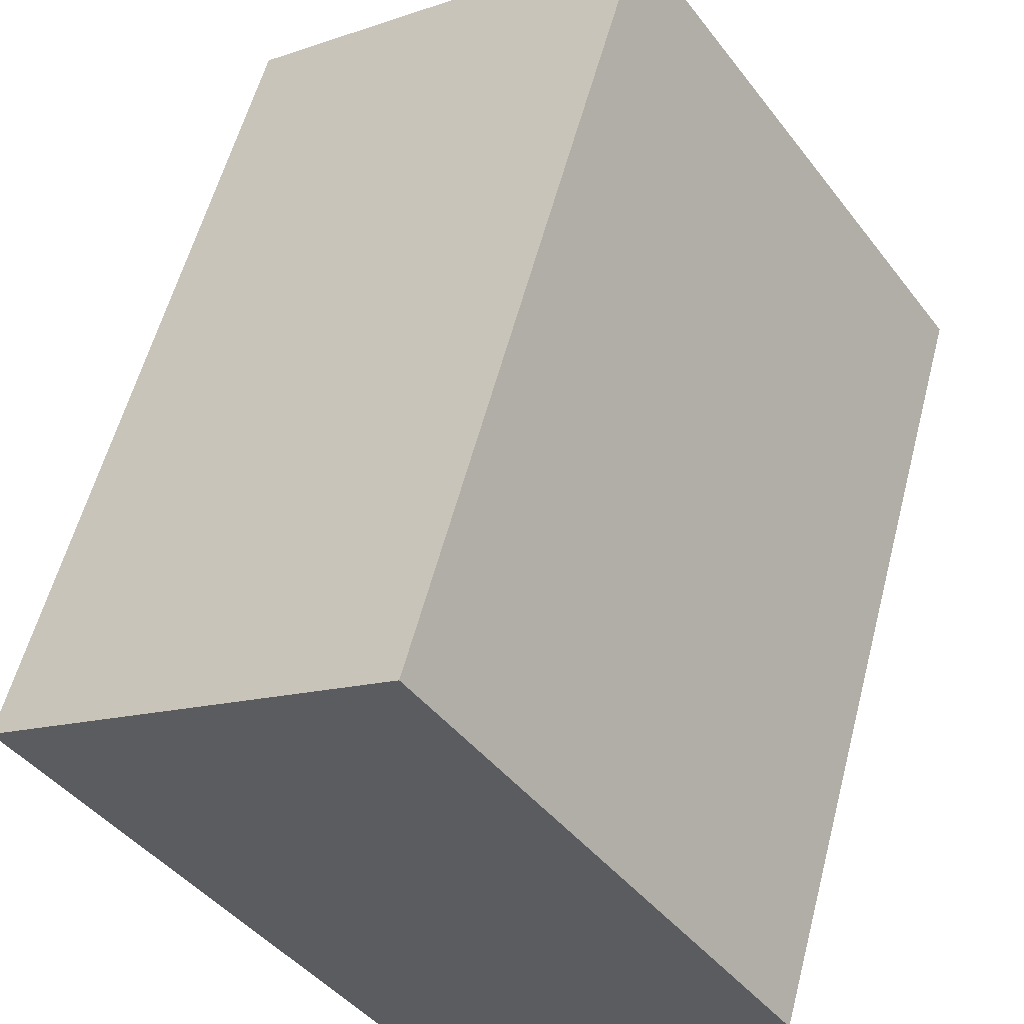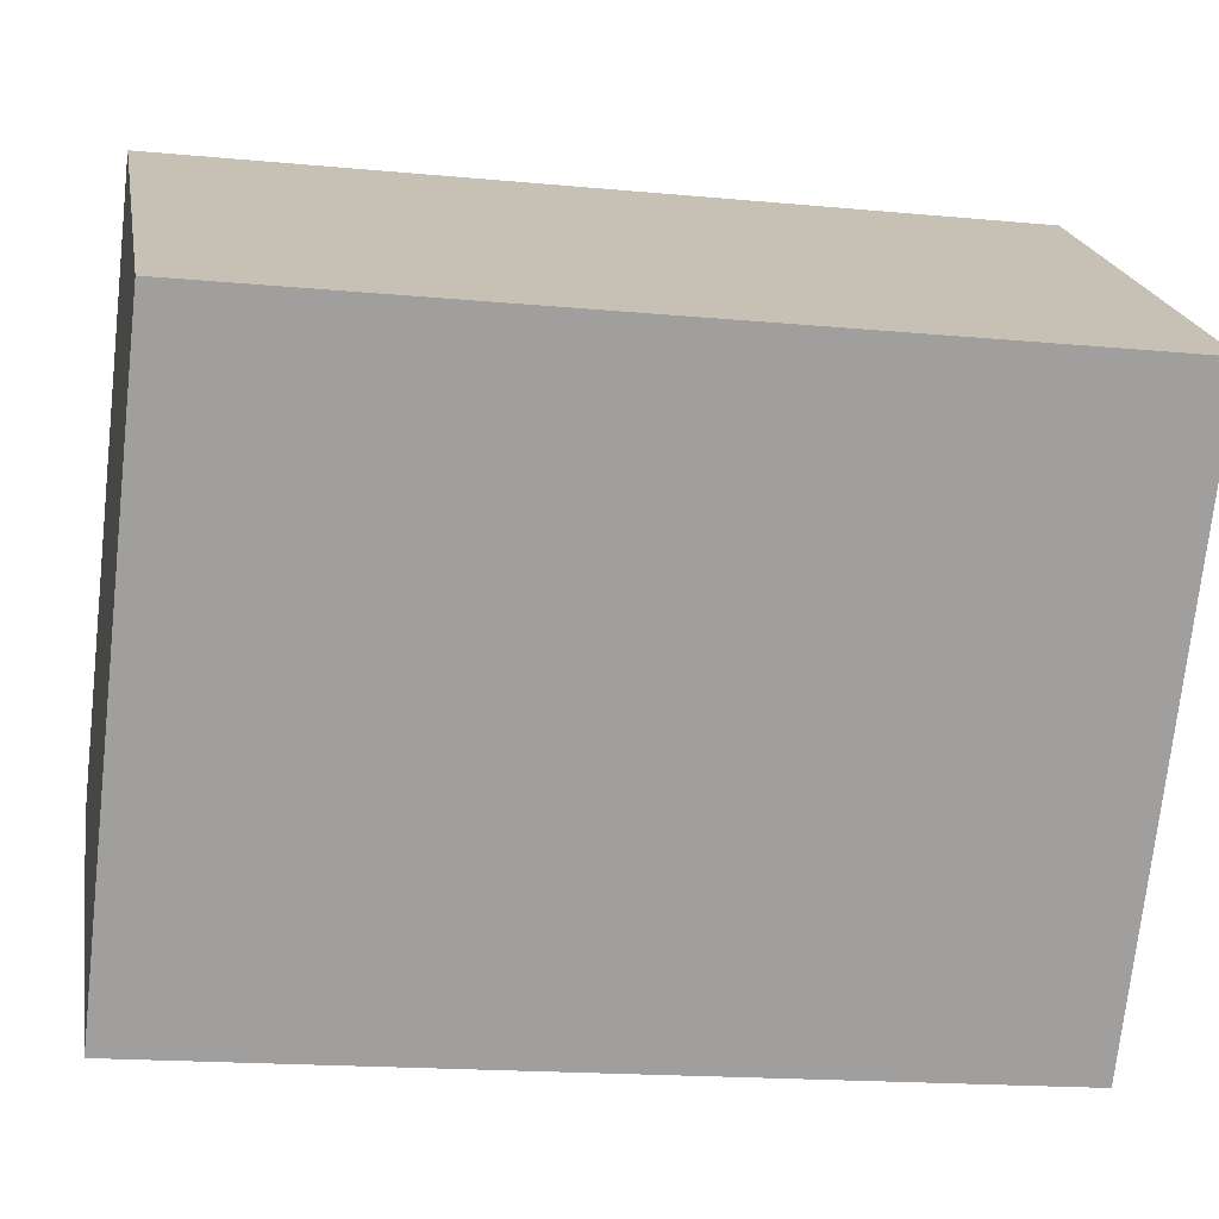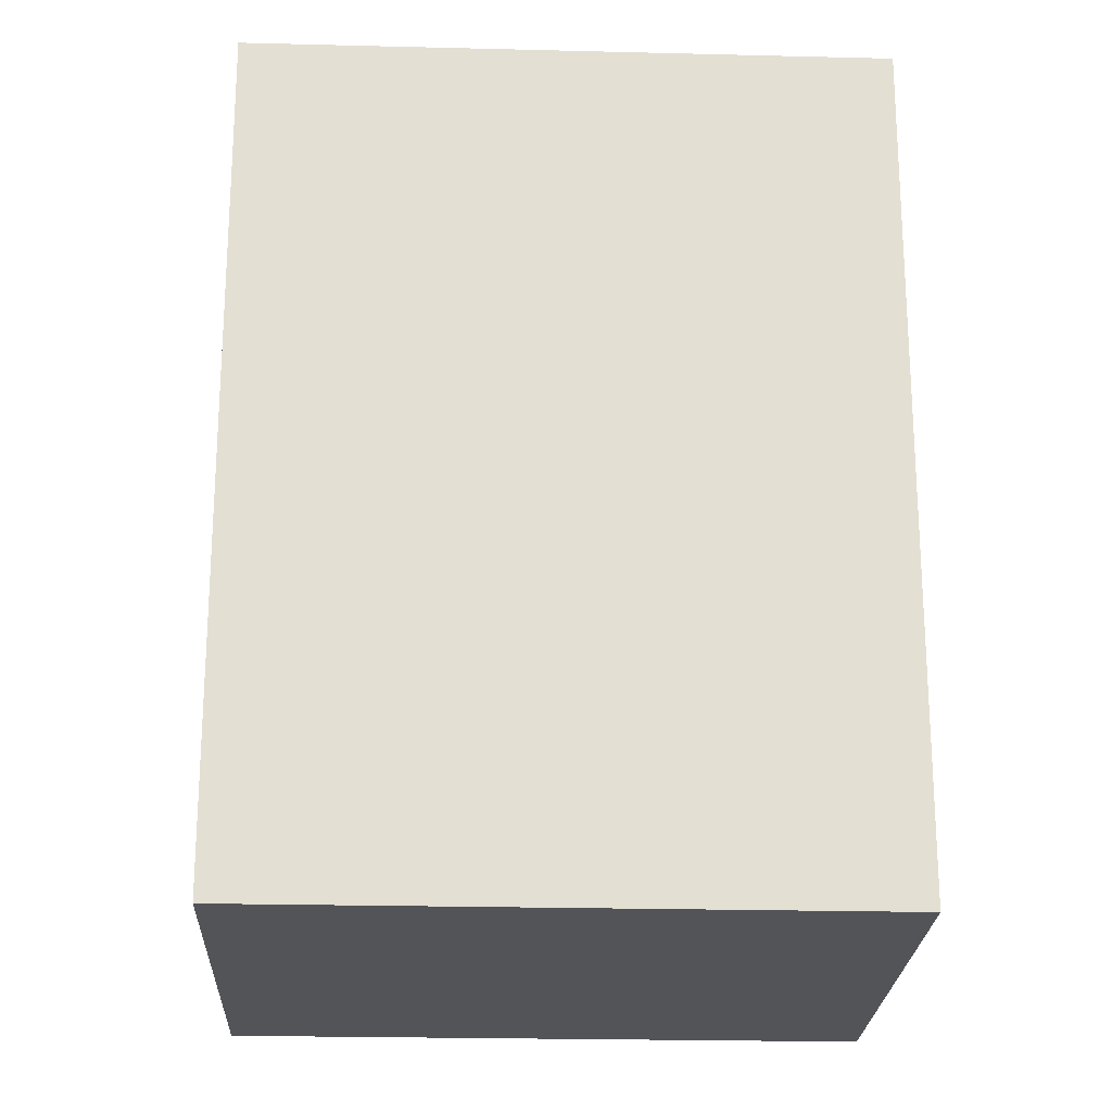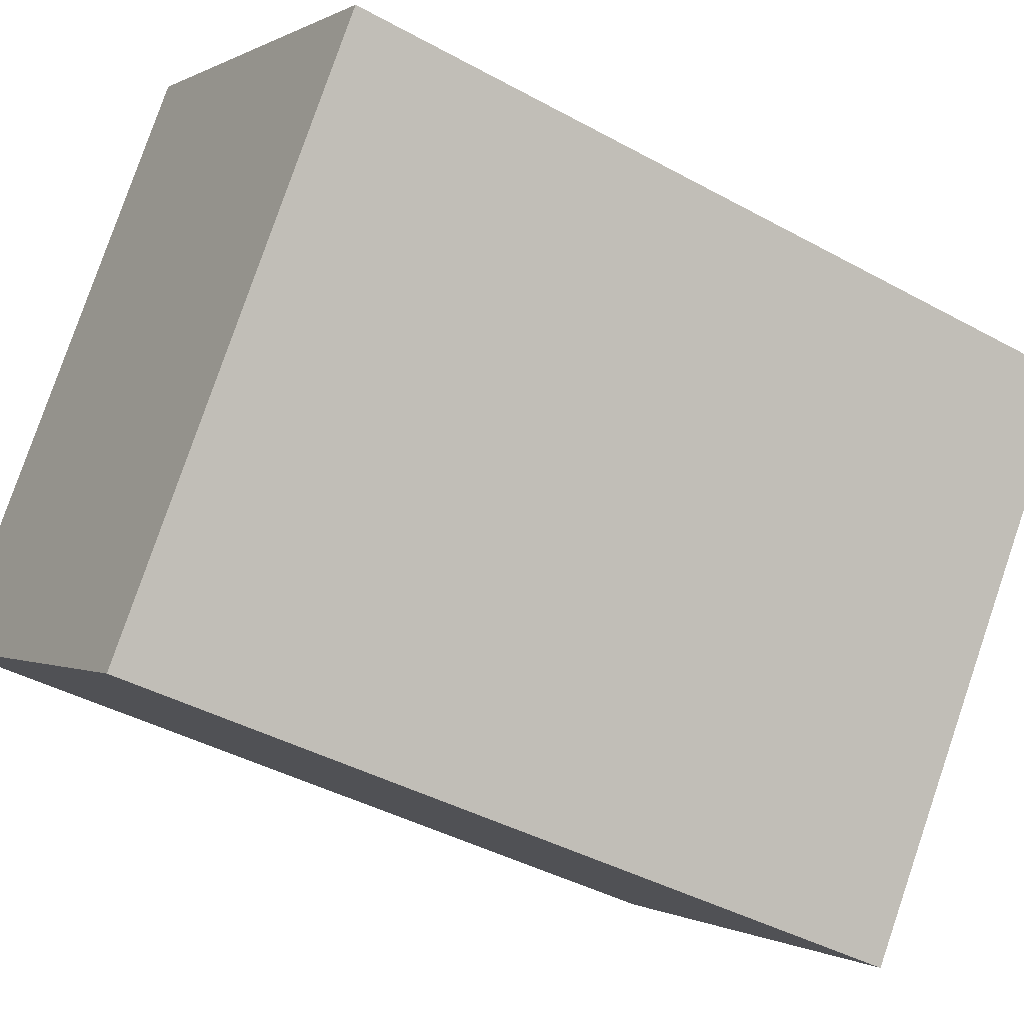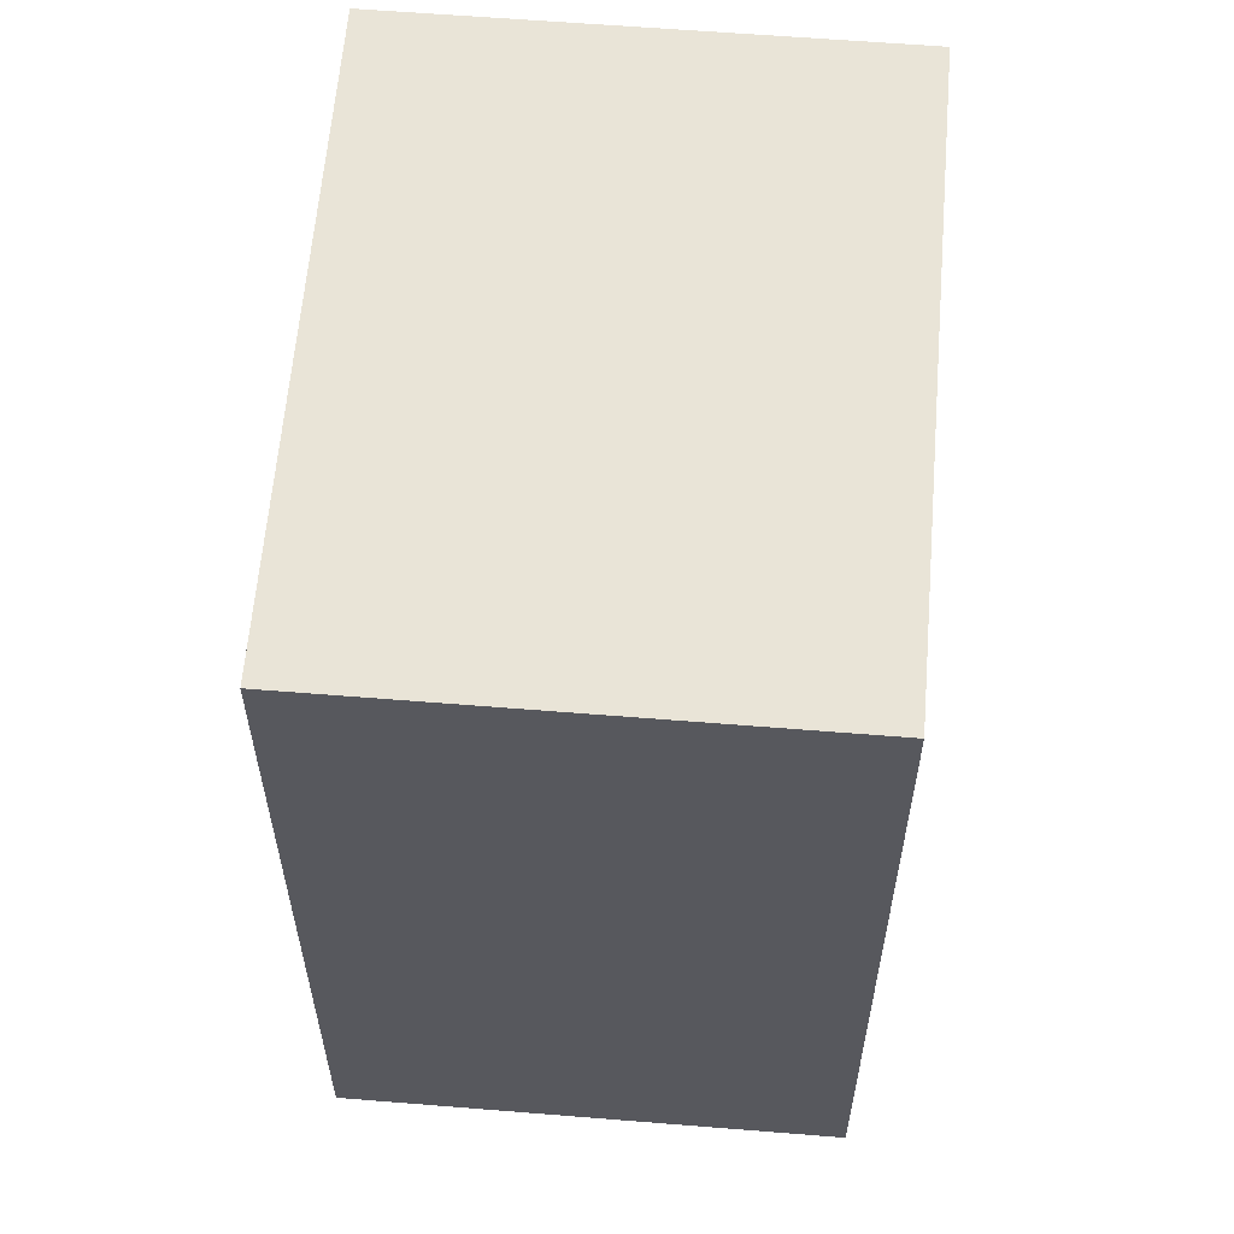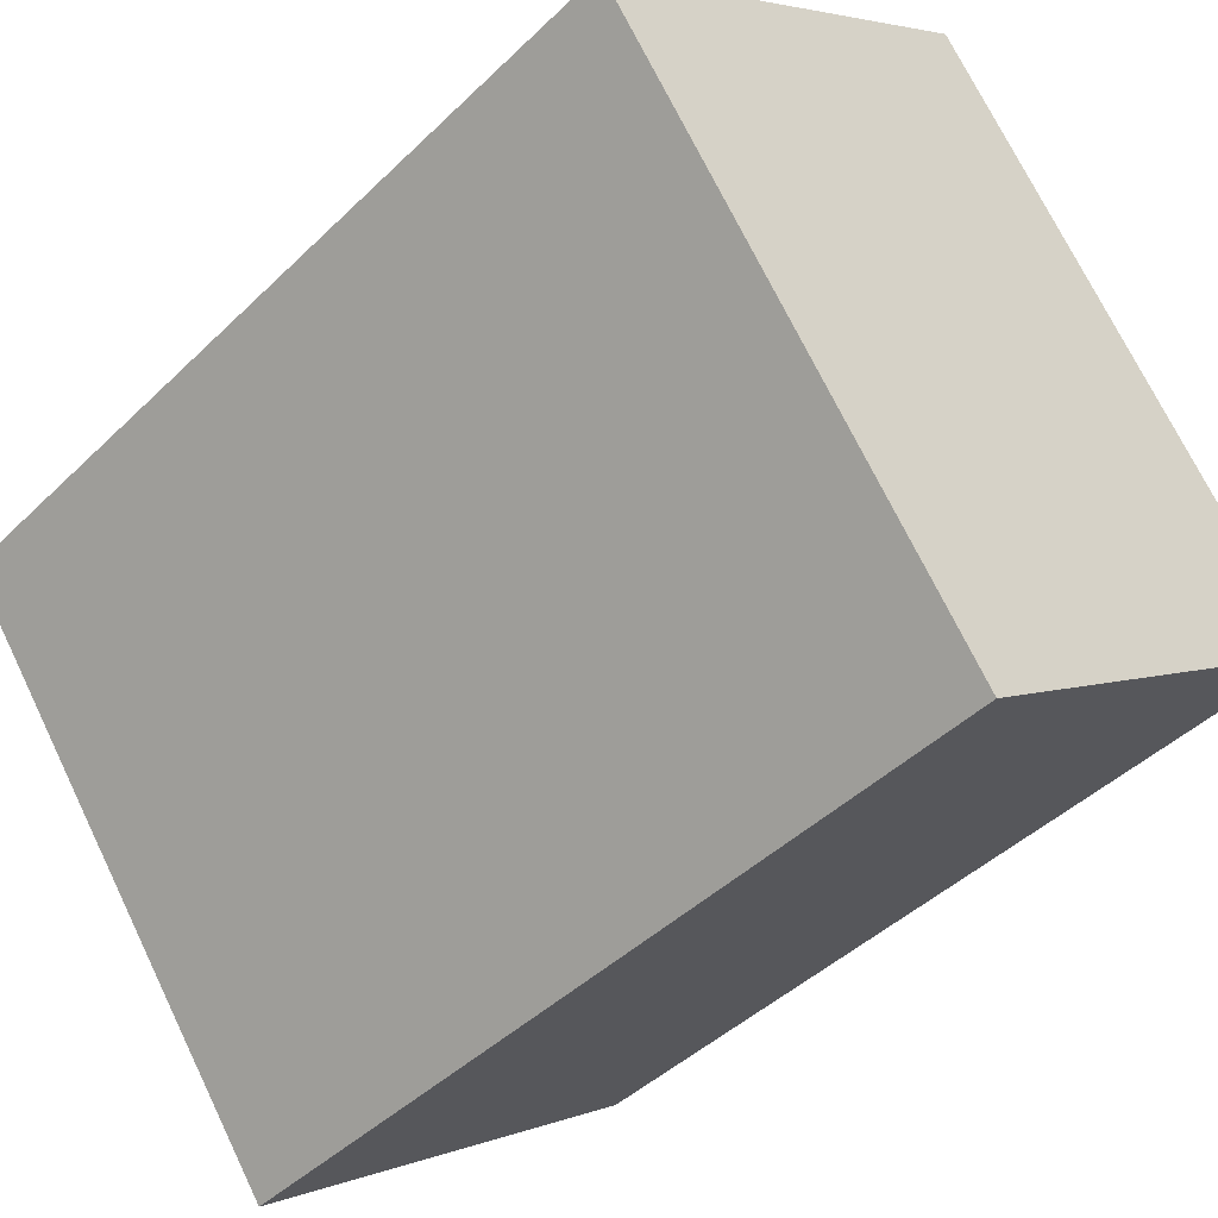
<metadata>
{"format":"obj","ext":"obj","renderer":"f3d","projection":"perspective","resolution":1024,"background":"white","views":[{"elev":57.5,"azim":14.6,"up":"+Z"},{"elev":-17.0,"azim":-100.9,"up":"+Z"},{"elev":-22.8,"azim":-128.0,"up":"+Y"},{"elev":-41.0,"azim":-123.9,"up":"+Z"},{"elev":61.0,"azim":149.2,"up":"+Y"},{"elev":-43.6,"azim":-41.4,"up":"+Z"}]}
</metadata>
<code>
v  0 2.643 1.618e-16
v  2.384 2.643 -0.71
v  1.14 2.643 -1.598
v  1.244 2.643 0.887
v  0 0 0
v  1.244 -5.431e-17 0.887
v  2.384 4.348e-17 -0.71
v  1.14 9.785e-17 -1.598
g defaultobject
f 1 2 3
f 2 1 4
f 5 4 1
f 4 5 6
f 6 2 4
f 2 6 7
f 7 3 2
f 3 7 8
f 8 1 3
f 1 8 5
f 6 8 7
f 8 6 5

</code>
